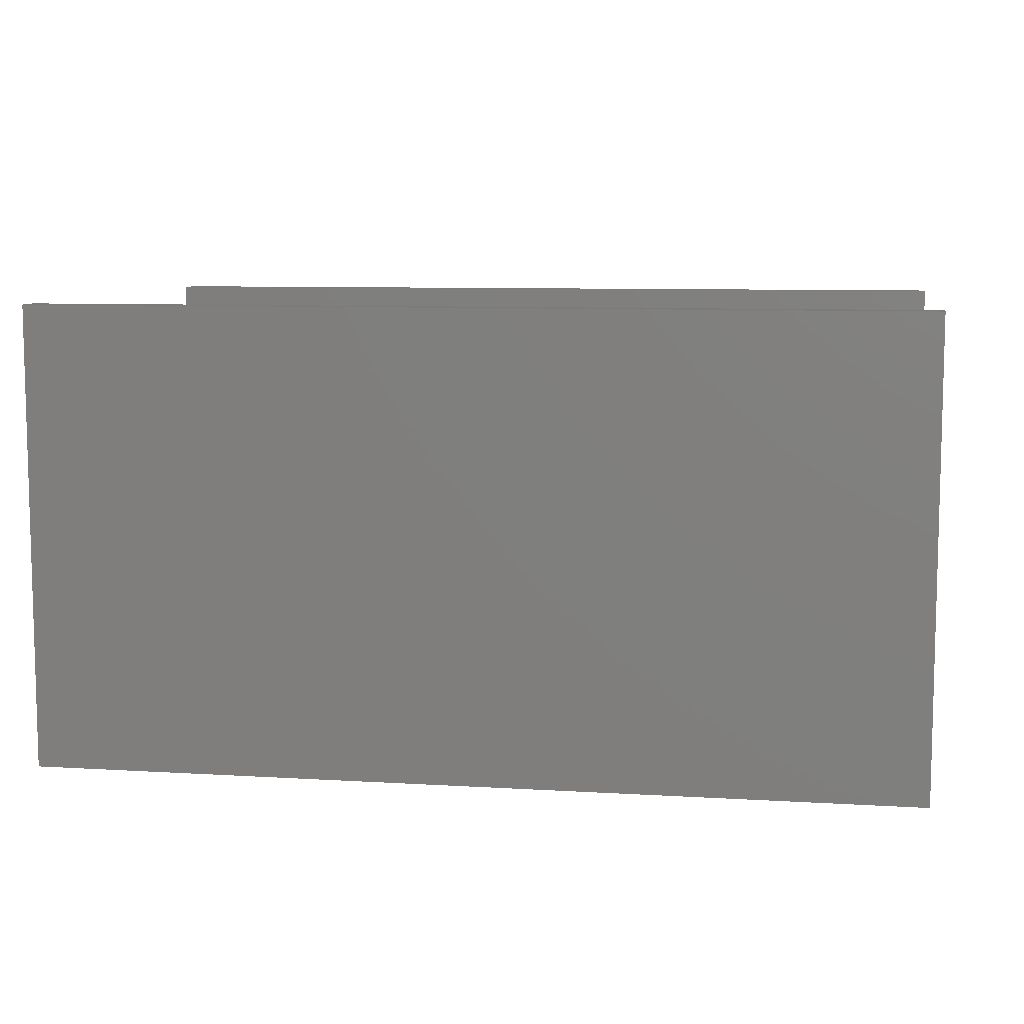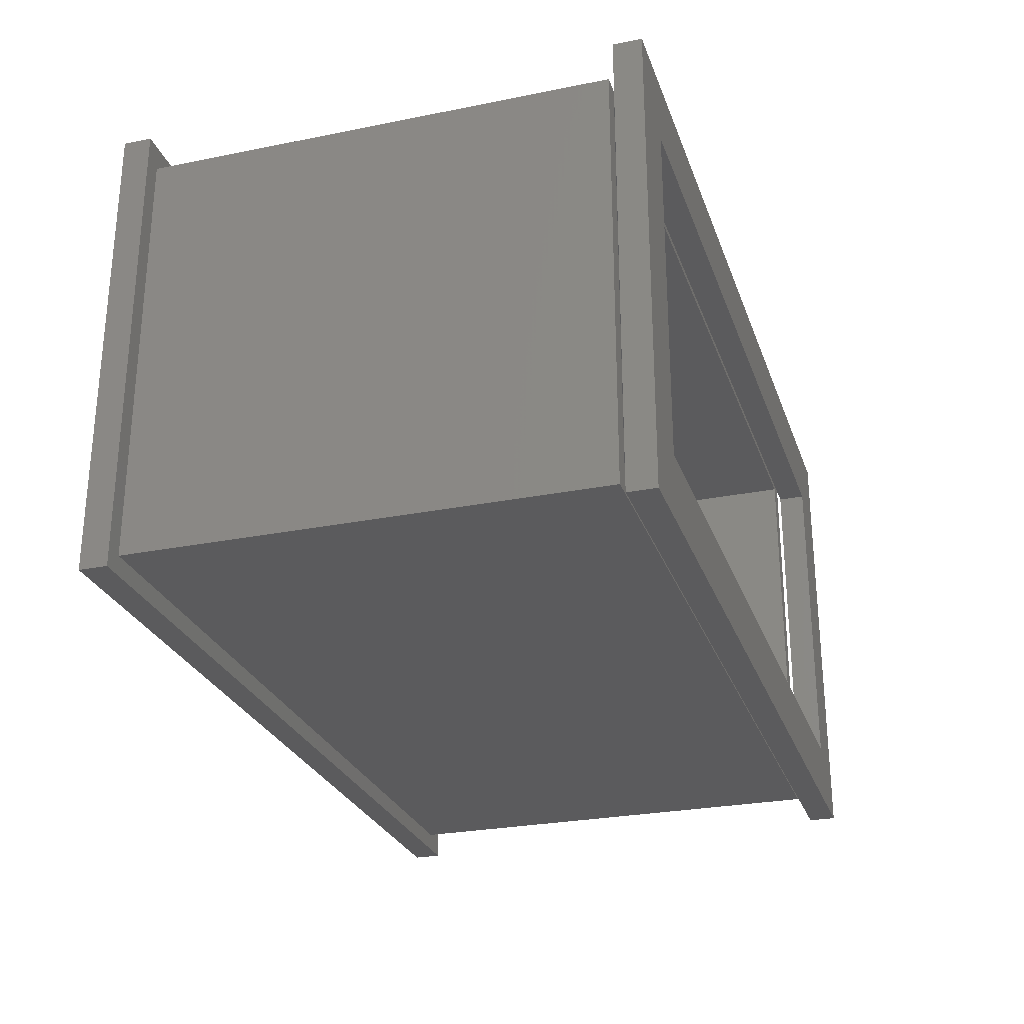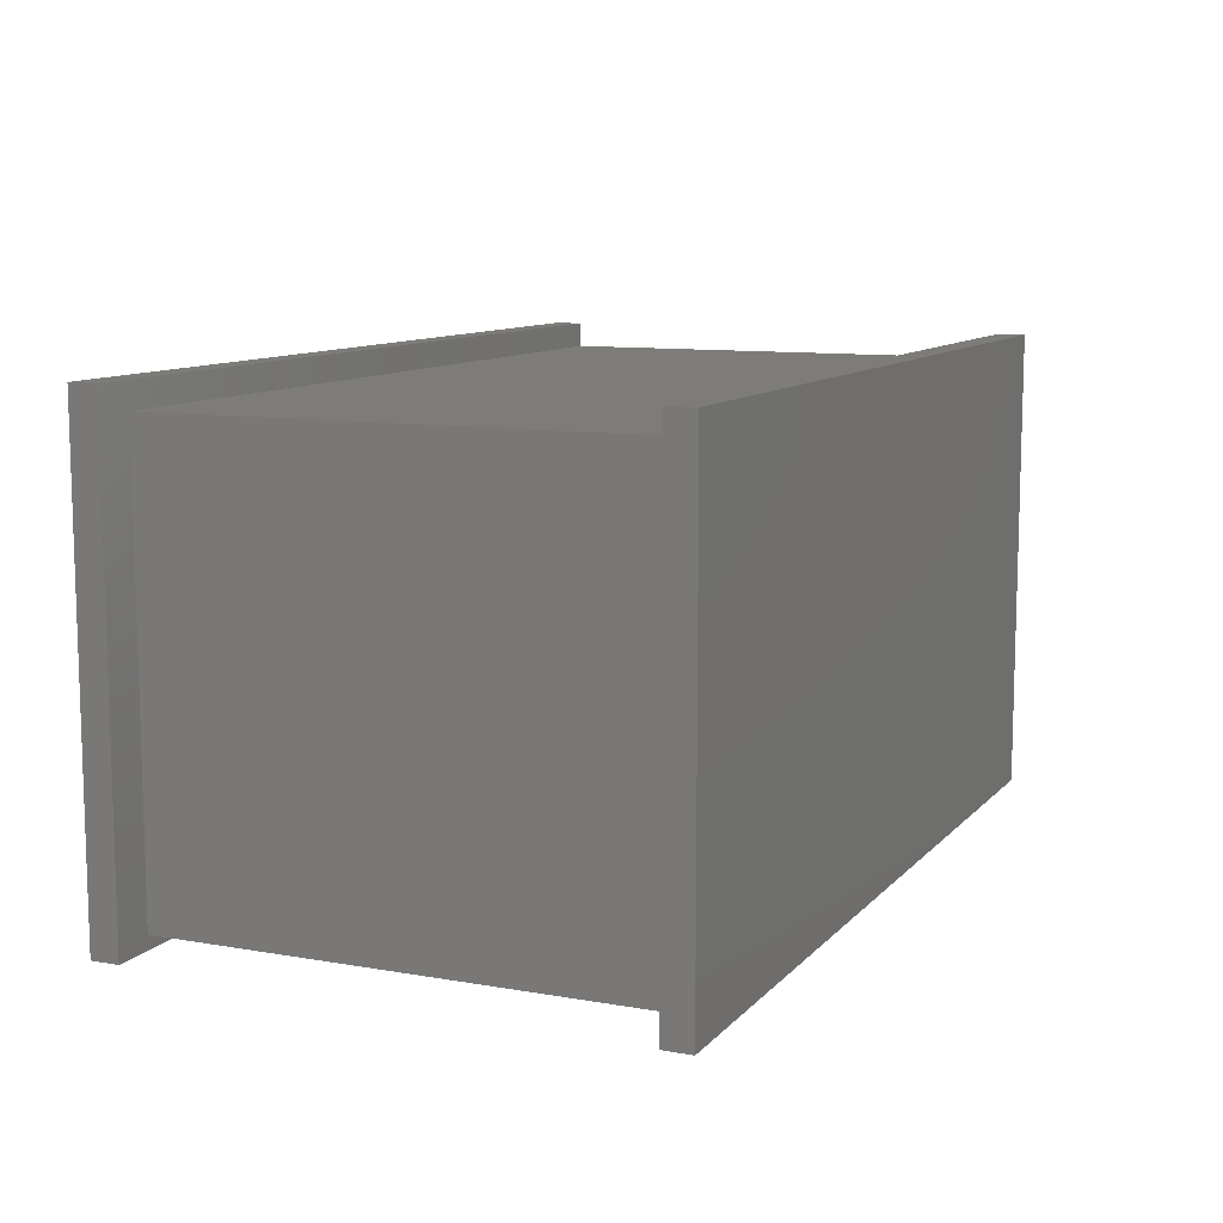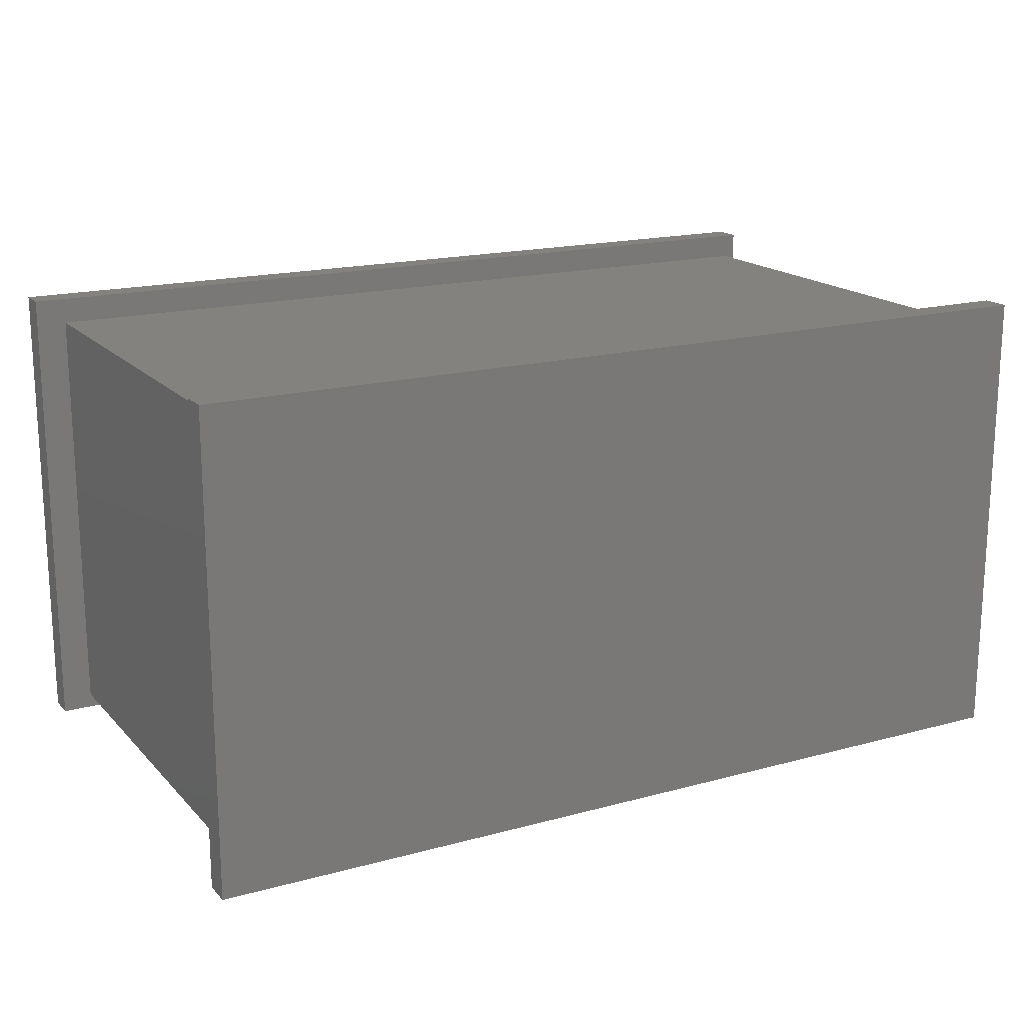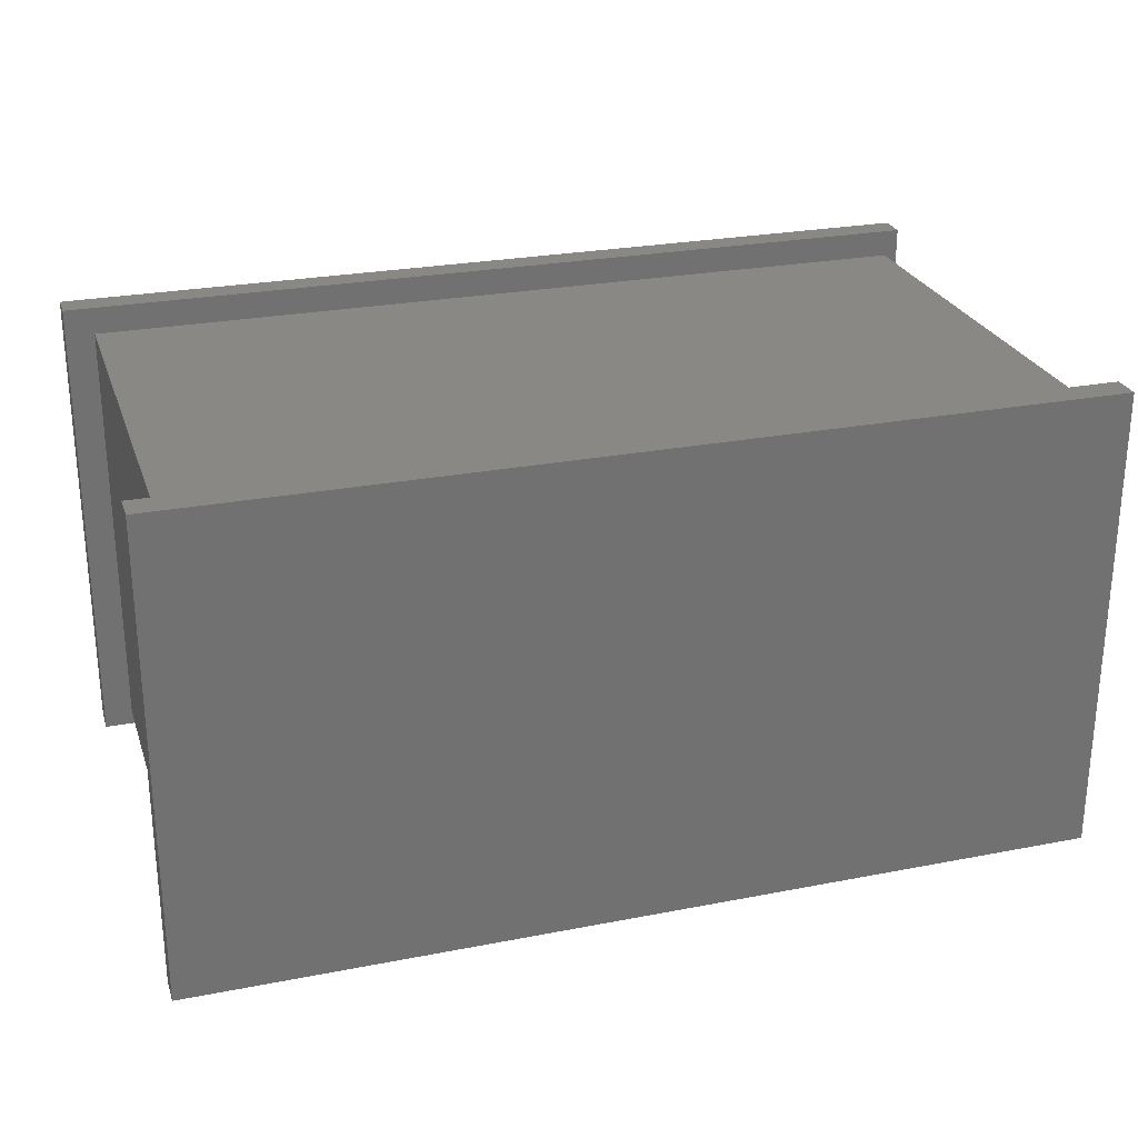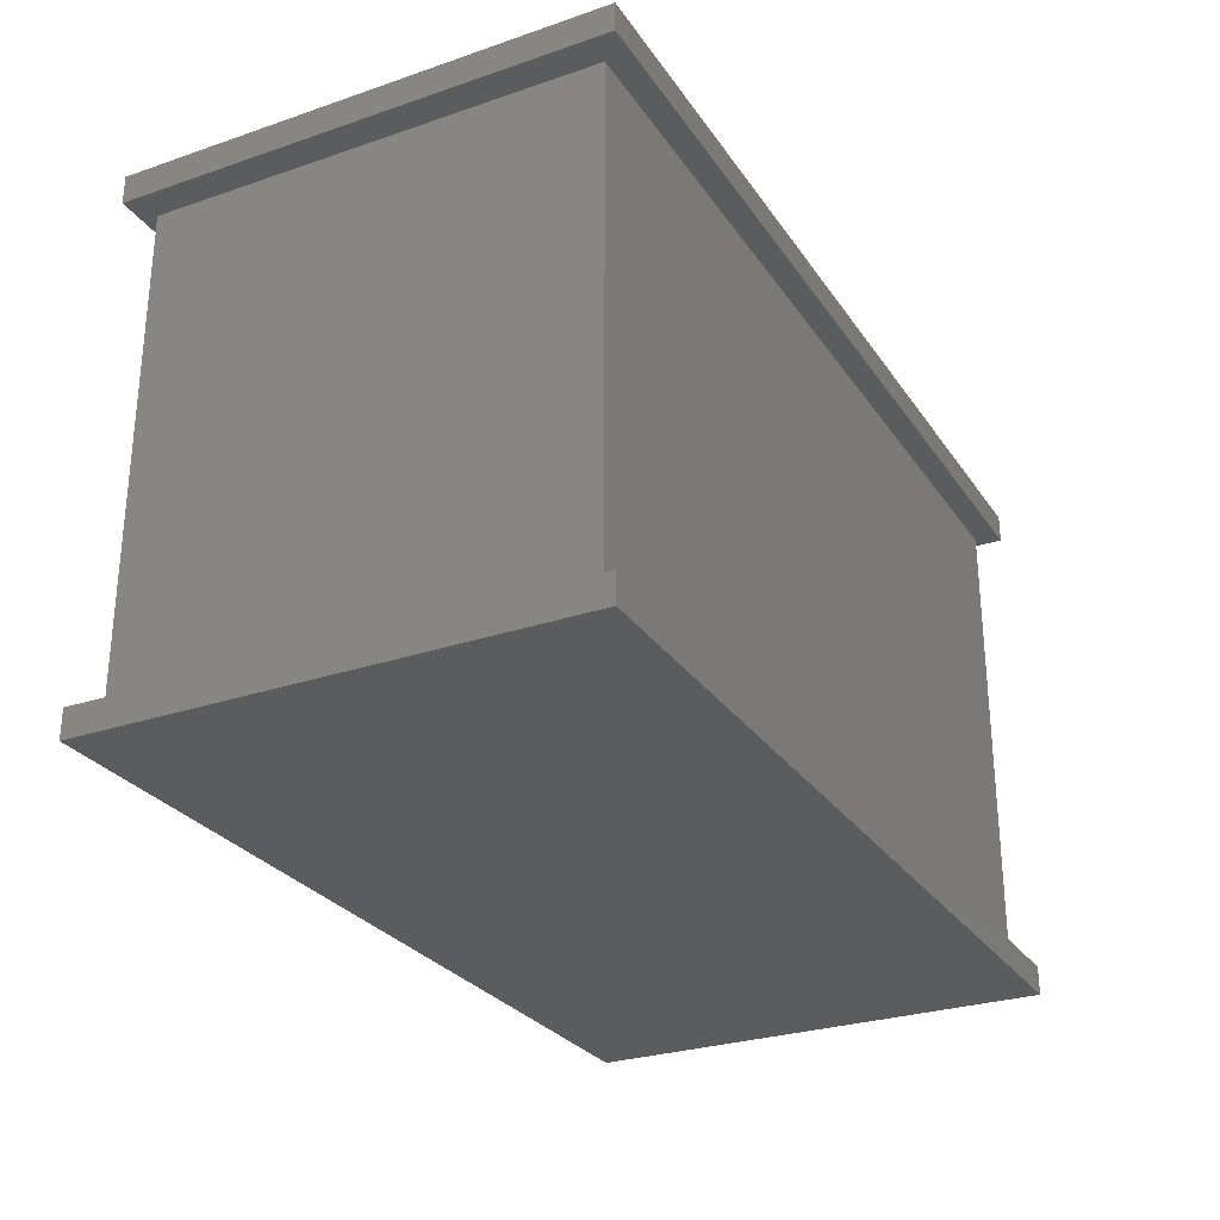
<metadata>
{"format":"stl","ext":"stl","renderer":"f3d","projection":"perspective","resolution":1024,"background":"white","views":[{"elev":8.4,"azim":-170.6,"up":"+Y"},{"elev":-27.0,"azim":-72.7,"up":"+Y"},{"elev":10.1,"azim":114.0,"up":"+Y"},{"elev":17.4,"azim":151.6,"up":"+Y"},{"elev":26.0,"azim":162.9,"up":"+Y"},{"elev":-28.0,"azim":-62.7,"up":"+Z"}]}
</metadata>
<code>
# stl→obj: 48 verts, 92 faces
v 0 0.3947 0.4219
v 0.05469 0.05469 0.4219
v 0 0 0.4219
v 0.6953 0.05469 0.4219
v 0.75 0 0.4219
v 0.05469 0.3379 0.4219
v 0.75 0.3947 0.4219
v 0.6953 0.3379 0.4219
v 0.75 0 0.4453
v 0.6953 0.05469 0.4453
v 0 0 0.4453
v 0.05469 0.05469 0.4453
v 0 0.3947 0.4453
v 0.05469 0.3379 0.4453
v 0.75 0.3947 0.4453
v 0.6953 0.3379 0.4453
v 0.7266 0.01562 0.4141
v 0.7109 0.03125 0.4141
v 0.01562 0.01562 0.4141
v 0.03125 0.03125 0.4141
v 0.01562 0.3748 0.4141
v 0.03125 0.3592 0.4141
v 0.7266 0.3748 0.4141
v 0.7109 0.3592 0.4141
v 0.7109 0.3592 0.007812
v 0.03125 0.3592 0.007812
v 0.03125 0.03125 0.007812
v 0.7109 0.03125 0.007812
v 0.7344 0.3791 0.01562
v 0.7344 0.3791 0.007812
v 0.01562 0.3791 0.01562
v 0.01562 0.3791 0.007812
v 0.7344 0.01562 0.01562
v 0.7344 0.01562 0.007812
v 0.01562 0.01562 0.01562
v 0.01562 0.01562 0.007812
v 0.75 0 0.02344
v 0.7266 0.01562 0.02344
v 0 0 0.02344
v 0.01562 0.01562 0.02344
v 0 0.3947 0.02344
v 0.01562 0.3748 0.02344
v 0.75 0.3947 0.02344
v 0.7266 0.3748 0.02344
v 0 0 0
v 0 0.3947 0
v 0.75 0 0
v 0.75 0.3947 0
f 1 2 3
f 3 2 4
f 3 4 5
f 2 1 6
f 6 1 7
f 6 7 8
f 8 7 5
f 8 5 4
f 9 10 11
f 11 10 12
f 11 12 13
f 13 12 14
f 13 14 15
f 15 14 16
f 15 16 9
f 9 16 10
f 2 12 4
f 4 12 10
f 10 16 4
f 4 16 8
f 8 16 6
f 6 16 14
f 14 12 6
f 6 12 2
f 13 1 11
f 11 1 3
f 15 7 13
f 13 7 1
f 9 5 15
f 15 5 7
f 11 3 9
f 9 3 5
f 17 18 19
f 19 18 20
f 19 20 21
f 21 20 22
f 21 22 23
f 23 22 24
f 23 24 17
f 17 24 18
f 24 22 25
f 25 22 26
f 26 22 27
f 27 22 20
f 20 18 27
f 27 18 28
f 28 18 25
f 25 18 24
f 29 30 31
f 31 30 32
f 33 34 29
f 29 34 30
f 31 35 29
f 29 35 33
f 35 36 33
f 33 36 34
f 31 32 35
f 35 32 36
f 36 28 34
f 34 28 25
f 34 25 30
f 28 36 27
f 27 36 32
f 27 32 26
f 26 32 30
f 26 30 25
f 37 38 39
f 39 38 40
f 39 40 41
f 41 40 42
f 41 42 43
f 43 42 44
f 43 44 37
f 37 44 38
f 42 40 21
f 21 40 19
f 23 44 21
f 21 44 42
f 38 44 17
f 17 44 23
f 19 40 17
f 17 40 38
f 45 46 47
f 47 46 48
f 41 46 39
f 39 46 45
f 43 48 41
f 41 48 46
f 37 47 43
f 43 47 48
f 39 45 37
f 37 45 47

</code>
